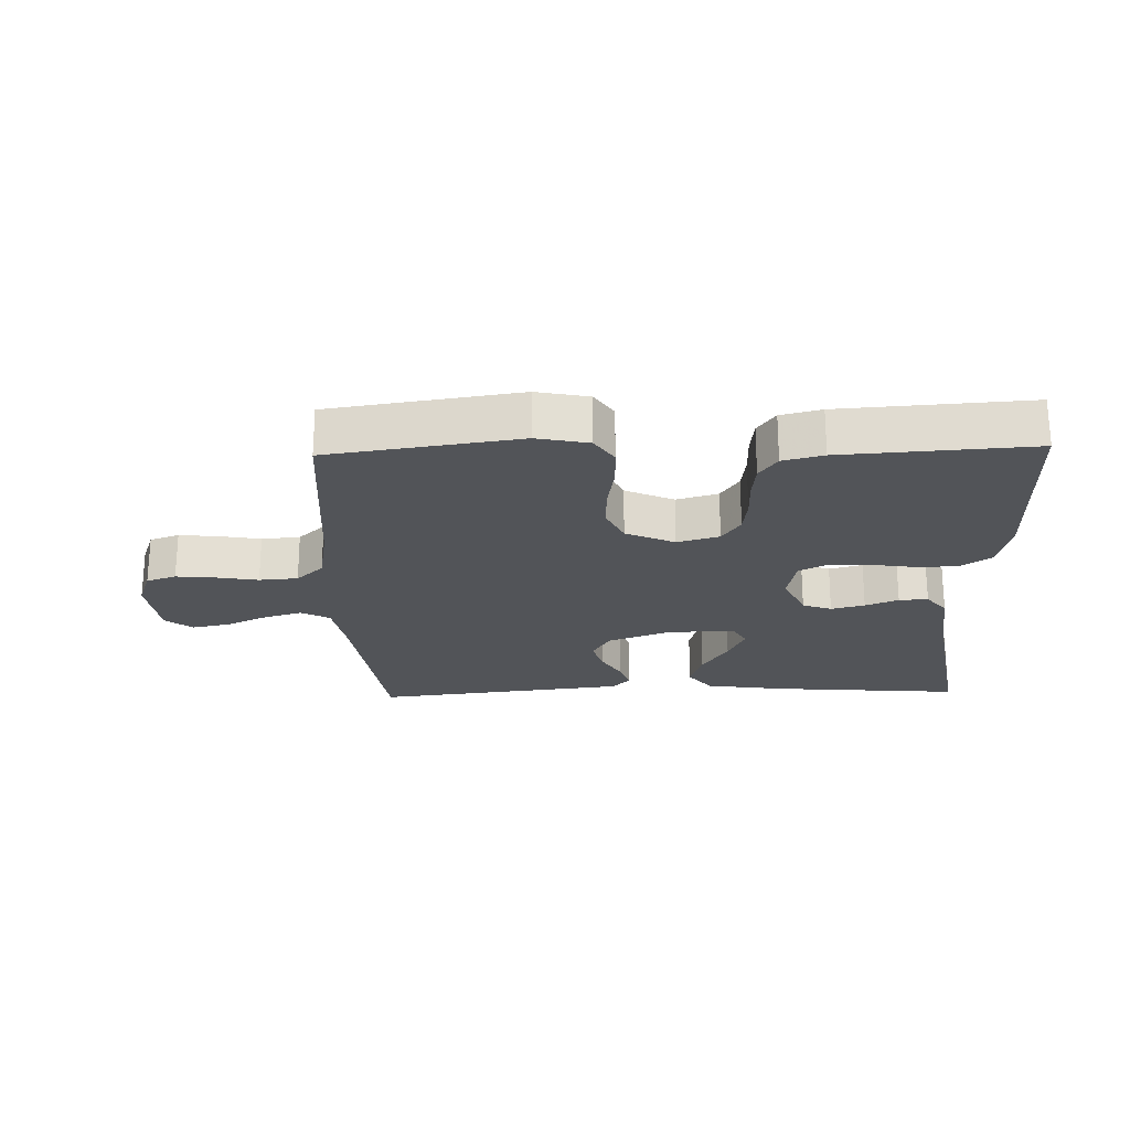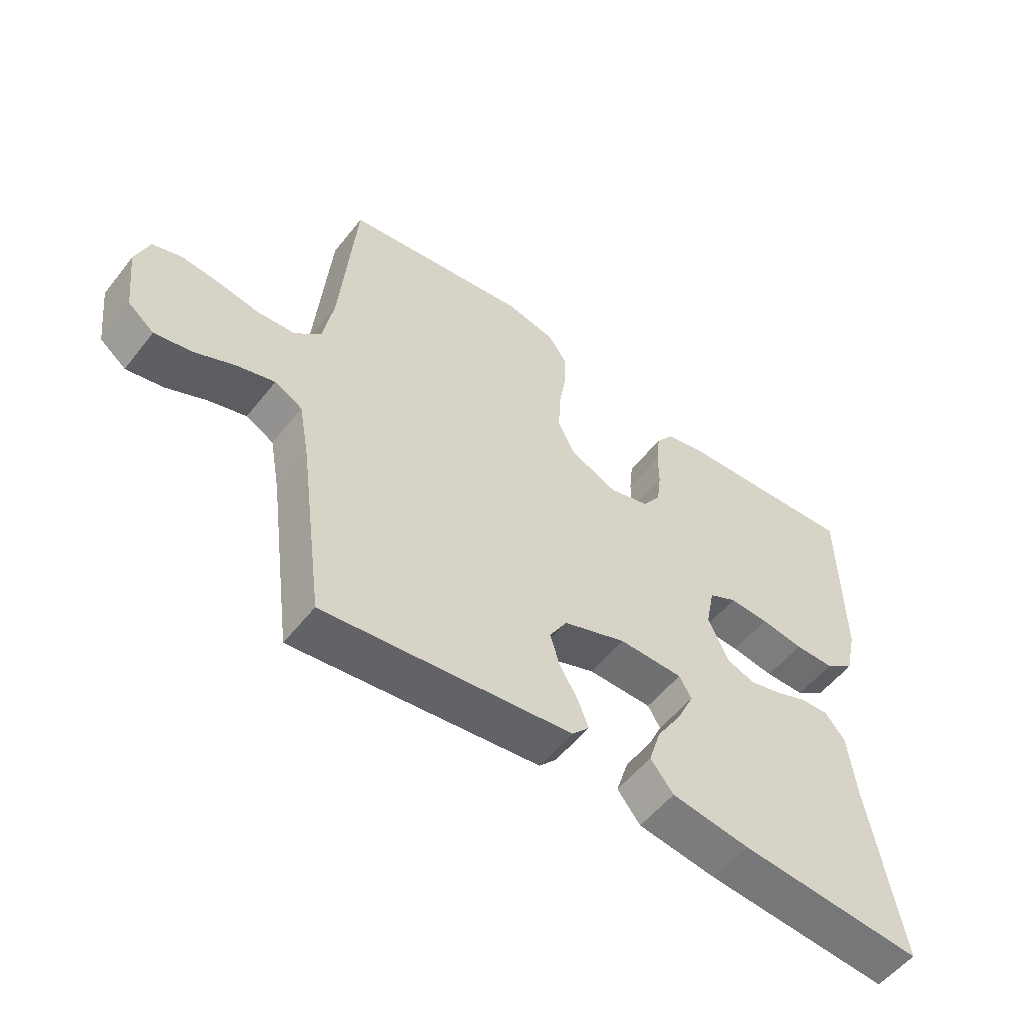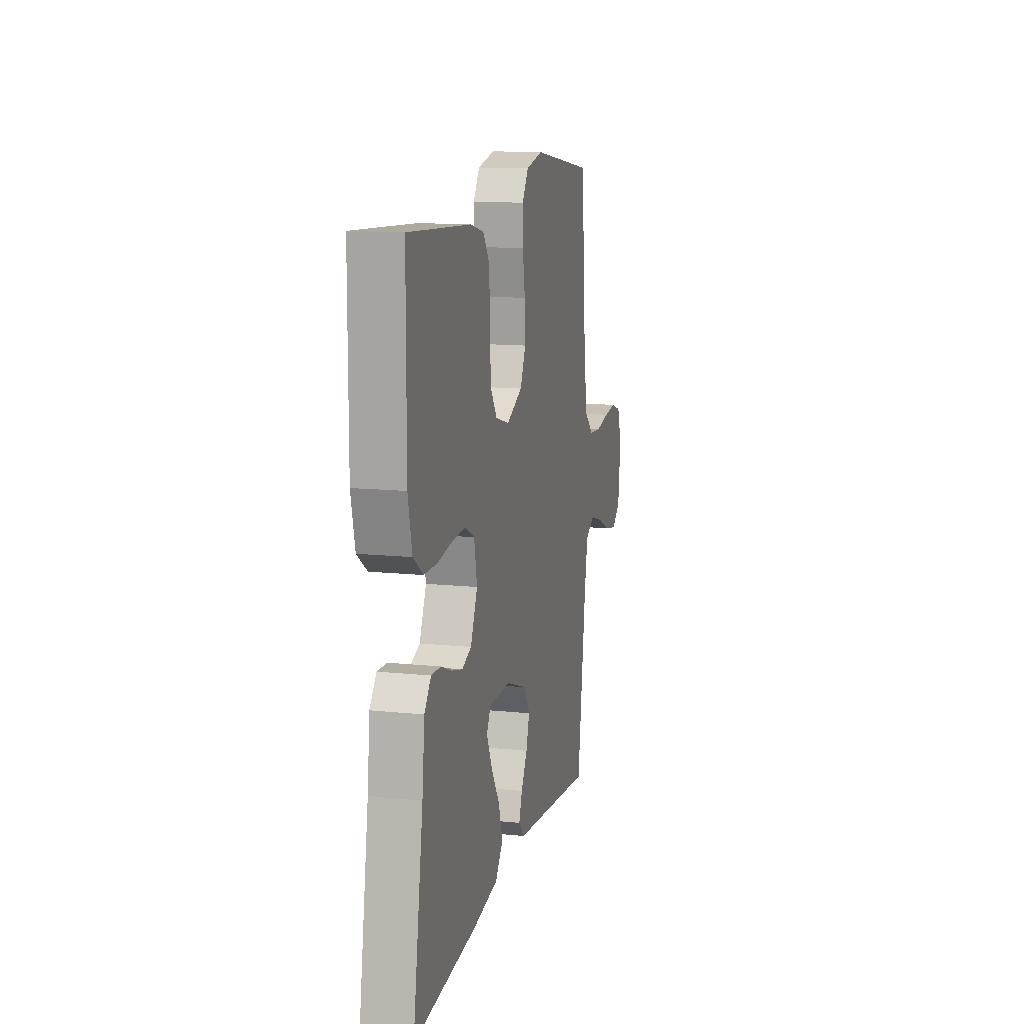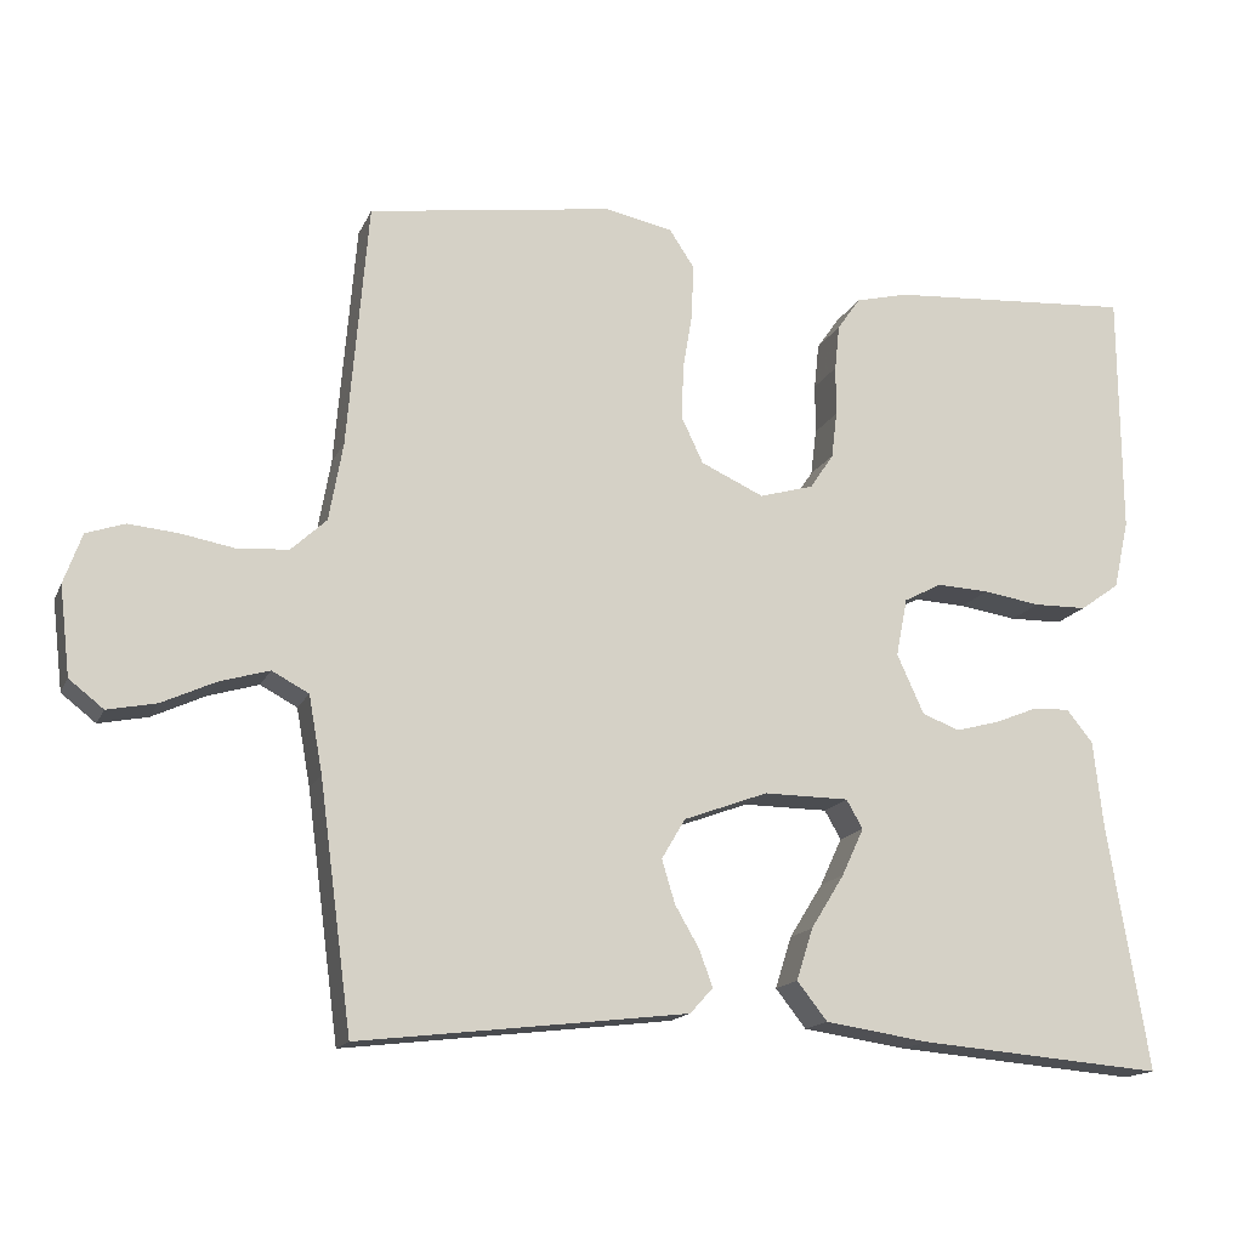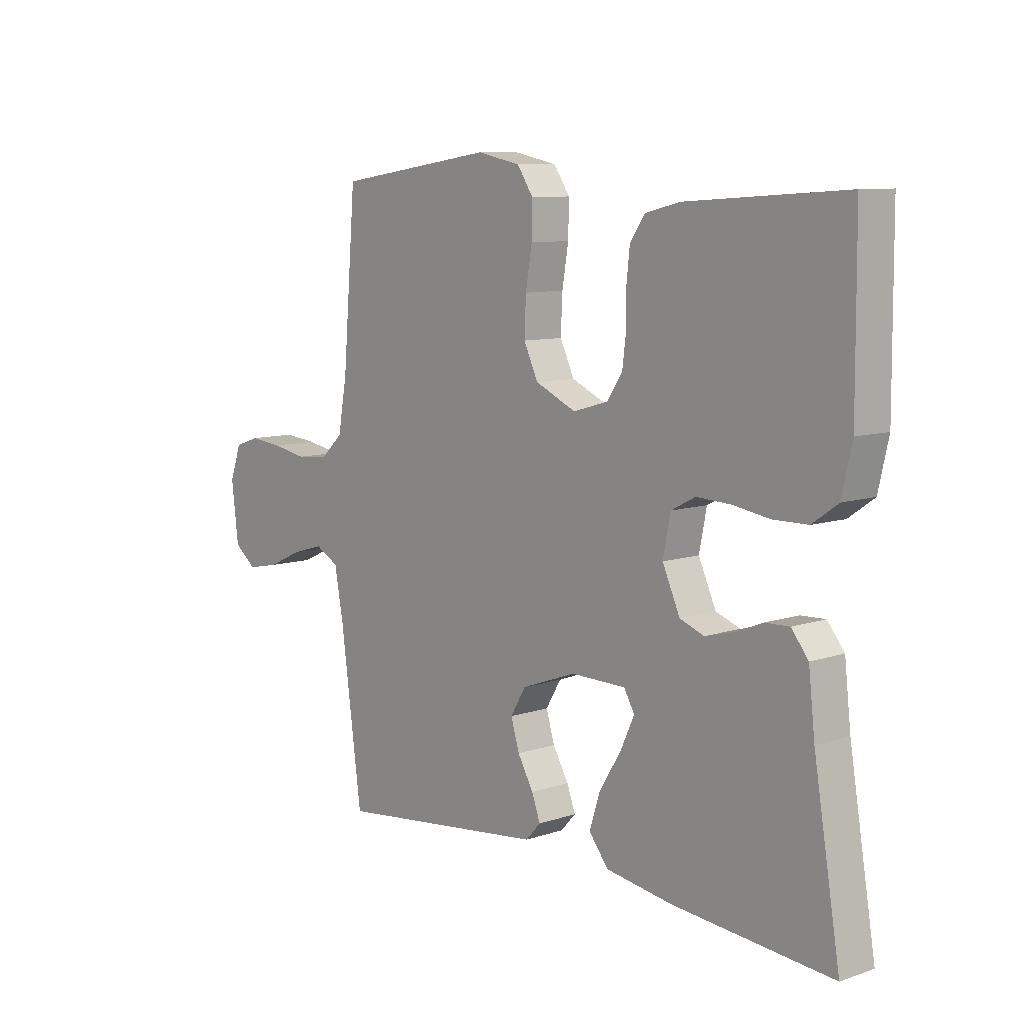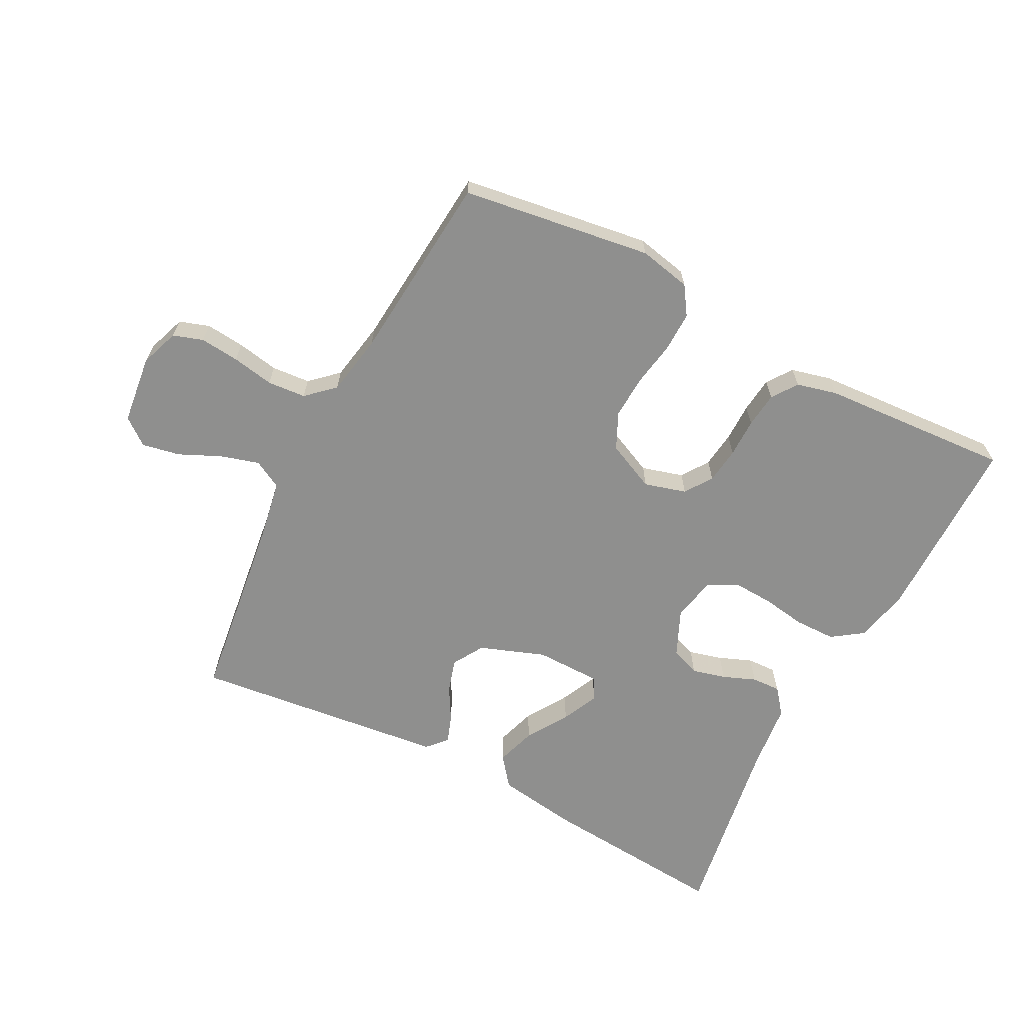
<metadata>
{"format":"obj","ext":"obj","renderer":"f3d","projection":"perspective","resolution":1024,"background":"white","views":[{"elev":-22.8,"azim":1.7,"up":"+Y"},{"elev":-54.6,"azim":-37.5,"up":"+Z"},{"elev":13.0,"azim":103.4,"up":"+Z"},{"elev":-15.5,"azim":-17.9,"up":"+Z"},{"elev":9.1,"azim":48.6,"up":"+Z"},{"elev":-65.3,"azim":-27.6,"up":"+Y"}]}
</metadata>
<code>
v -0.5 0.07 -0.5
v -0.54 0.07 -0.2
v -0.557 0.07 -0.106
v -0.602 0.07 -0.082
v -0.663 0.07 -0.1
v -0.728 0.07 -0.13
v -0.788 0.07 -0.142
v -0.83 0.07 -0.109
v -0.843 0.07 0
v -0.821 0.07 0.061
v -0.774 0.07 0.077
v -0.712 0.07 0.071
v -0.646 0.07 0.059
v -0.585 0.07 0.064
v -0.542 0.07 0.104
v -0.525 0.07 0.2
v -0.5 0.07 0.5
v -0.2 0.07 0.544
v -0.118 0.07 0.527
v -0.088 0.07 0.482
v -0.089 0.07 0.419
v -0.101 0.07 0.348
v -0.104 0.07 0.28
v -0.077 0.07 0.223
v 0 0.07 0.188
v 0.066 0.07 0.207
v 0.095 0.07 0.25
v 0.102 0.07 0.307
v 0.102 0.07 0.368
v 0.108 0.07 0.424
v 0.136 0.07 0.464
v 0.2 0.07 0.48
v 0.5 0.07 0.5
v 0.502 0.07 0.2
v 0.483 0.07 0.116
v 0.435 0.07 0.082
v 0.37 0.07 0.081
v 0.3 0.07 0.092
v 0.236 0.07 0.095
v 0.19 0.07 0.071
v 0.176 0.07 0
v 0.209 0.07 -0.073
v 0.255 0.07 -0.09
v 0.308 0.07 -0.076
v 0.36 0.07 -0.055
v 0.406 0.07 -0.053
v 0.438 0.07 -0.093
v 0.45 0.07 -0.2
v 0.5 0.07 -0.5
v 0.2 0.07 -0.475
v 0.073 0.07 -0.456
v 0.036 0.07 -0.409
v 0.056 0.07 -0.346
v 0.097 0.07 -0.28
v 0.124 0.07 -0.222
v 0.104 0.07 -0.187
v 0 0.07 -0.186
v -0.103 0.07 -0.224
v -0.132 0.07 -0.273
v -0.116 0.07 -0.326
v -0.086 0.07 -0.378
v -0.07 0.07 -0.422
v -0.098 0.07 -0.453
v -0.2 0.07 -0.465
v -0.5 0 -0.5
v -0.54 0 -0.2
v -0.557 0 -0.106
v -0.602 0 -0.082
v -0.663 0 -0.1
v -0.728 0 -0.13
v -0.788 0 -0.142
v -0.83 0 -0.109
v -0.843 0 0
v -0.821 0 0.061
v -0.774 0 0.077
v -0.712 0 0.071
v -0.646 0 0.059
v -0.585 0 0.064
v -0.542 0 0.104
v -0.525 0 0.2
v -0.5 0 0.5
v -0.2 0 0.544
v -0.118 0 0.527
v -0.088 0 0.482
v -0.089 0 0.419
v -0.101 0 0.348
v -0.104 0 0.28
v -0.077 0 0.223
v 0 0 0.188
v 0.066 0 0.207
v 0.095 0 0.25
v 0.102 0 0.307
v 0.102 0 0.368
v 0.108 0 0.424
v 0.136 0 0.464
v 0.2 0 0.48
v 0.5 0 0.5
v 0.502 0 0.2
v 0.483 0 0.116
v 0.435 0 0.082
v 0.37 0 0.081
v 0.3 0 0.092
v 0.236 0 0.095
v 0.19 0 0.071
v 0.176 0 0
v 0.209 0 -0.073
v 0.255 0 -0.09
v 0.308 0 -0.076
v 0.36 0 -0.055
v 0.406 0 -0.053
v 0.438 0 -0.093
v 0.45 0 -0.2
v 0.5 0 -0.5
v 0.2 0 -0.475
v 0.073 0 -0.456
v 0.036 0 -0.409
v 0.056 0 -0.346
v 0.097 0 -0.28
v 0.124 0 -0.222
v 0.104 0 -0.187
v 0 0 -0.186
v -0.103 0 -0.224
v -0.132 0 -0.273
v -0.116 0 -0.326
v -0.086 0 -0.378
v -0.07 0 -0.422
v -0.098 0 -0.453
v -0.2 0 -0.465
f 64 1 2
f 63 64 2
f 62 63 2
f 61 62 2
f 60 61 2
f 59 60 2 3
f 58 59 3 4
f 57 58 4
f 56 57 4
f 52 53 54
f 51 52 54
f 50 51 54
f 49 50 54
f 48 49 54
f 48 54 55
f 47 48 55
f 46 47 55
f 45 46 55
f 44 45 55
f 43 44 55 56
f 36 37 38
f 35 36 38
f 34 35 38
f 33 34 38
f 32 33 38
f 31 32 38
f 30 31 38
f 29 30 38
f 28 29 38
f 27 28 38 39
f 26 27 39 40
f 20 21 22
f 19 20 22
f 18 19 22
f 17 18 22
f 16 17 22
f 15 16 22 23
f 14 15 23 24
f 11 12 13
f 10 11 13
f 9 10 13
f 8 9 13
f 7 8 13
f 6 7 13
f 5 6 13
f 4 5 13 14
f 56 4 14
f 43 56 14
f 42 43 14
f 25 26 40 41
f 25 41 42
f 24 25 42
f 14 24 42
f 66 65 128
f 66 128 127
f 66 127 126
f 66 126 125
f 66 125 124
f 67 66 124 123
f 68 67 123 122
f 68 122 121
f 68 121 120
f 118 117 116
f 118 116 115
f 118 115 114
f 118 114 113
f 118 113 112
f 119 118 112
f 119 112 111
f 119 111 110
f 119 110 109
f 119 109 108
f 120 119 108 107
f 102 101 100
f 102 100 99
f 102 99 98
f 102 98 97
f 102 97 96
f 102 96 95
f 102 95 94
f 102 94 93
f 102 93 92
f 103 102 92 91
f 104 103 91 90
f 86 85 84
f 86 84 83
f 86 83 82
f 86 82 81
f 86 81 80
f 87 86 80 79
f 88 87 79 78
f 77 76 75
f 77 75 74
f 77 74 73
f 77 73 72
f 77 72 71
f 77 71 70
f 77 70 69
f 78 77 69 68
f 78 68 120
f 78 120 107
f 78 107 106
f 105 104 90 89
f 106 105 89
f 106 89 88
f 106 88 78
f 1 65 66 2
f 2 66 67 3
f 3 67 68 4
f 4 68 69 5
f 5 69 70 6
f 6 70 71 7
f 7 71 72 8
f 8 72 73 9
f 9 73 74 10
f 10 74 75 11
f 11 75 76 12
f 12 76 77 13
f 13 77 78 14
f 14 78 79 15
f 15 79 80 16
f 16 80 81 17
f 17 81 82 18
f 18 82 83 19
f 19 83 84 20
f 20 84 85 21
f 21 85 86 22
f 22 86 87 23
f 23 87 88 24
f 24 88 89 25
f 25 89 90 26
f 26 90 91 27
f 27 91 92 28
f 28 92 93 29
f 29 93 94 30
f 30 94 95 31
f 31 95 96 32
f 32 96 97 33
f 33 97 98 34
f 34 98 99 35
f 35 99 100 36
f 36 100 101 37
f 37 101 102 38
f 38 102 103 39
f 39 103 104 40
f 40 104 105 41
f 41 105 106 42
f 42 106 107 43
f 43 107 108 44
f 44 108 109 45
f 45 109 110 46
f 46 110 111 47
f 47 111 112 48
f 48 112 113 49
f 49 113 114 50
f 50 114 115 51
f 51 115 116 52
f 52 116 117 53
f 53 117 118 54
f 54 118 119 55
f 55 119 120 56
f 56 120 121 57
f 57 121 122 58
f 58 122 123 59
f 59 123 124 60
f 60 124 125 61
f 61 125 126 62
f 62 126 127 63
f 63 127 128 64
f 64 128 65 1

</code>
